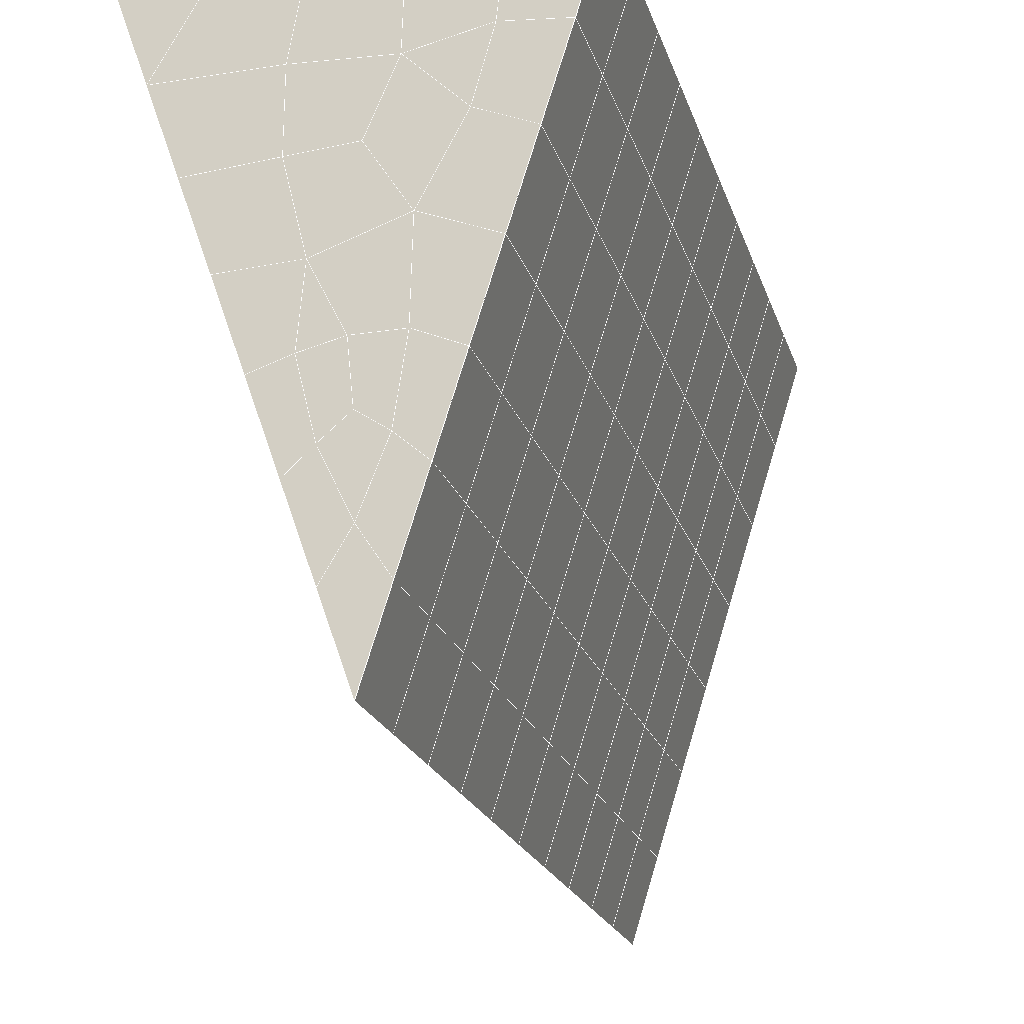
<metadata>
{"format":"obj","ext":"obj","renderer":"f3d","projection":"perspective","resolution":1024,"background":"white","views":[{"elev":-24.8,"azim":15.1,"up":"+Y"}]}
</metadata>
<code>
v 49 11.75 20.7
v 51 11.75 20.7
v 50.89 9.807 20.57
v 49.04 9.494 20.54
v 49 11.6 22.9
v 51 11.6 22.9
v 49 11.44 25.09
v 51 11.44 25.09
v 49 11.29 27.29
v 51 11.29 27.29
v 49 11.14 29.48
v 51 11.14 29.48
v 49 10.98 31.68
v 51 10.98 31.68
v 49 10.83 33.87
v 51 10.83 33.87
v 49 10.68 36.06
v 51 10.68 36.07
v 49 10.52 38.26
v 51 10.52 38.26
v 49 10.37 40.45
v 51 10.37 40.45
v 49 10.22 42.65
v 51 10.21 42.65
v 48.59 8.052 42.5
v 50.89 7.888 42.49
v 48.54 6.066 42.36
v 50.12 6.154 42.36
v 49.04 3.857 42.2
v 51.13 4.534 42.25
v 49.84 2.189 42.09
v 51.02 2.172 42.09
v 49.96 0.7084 41.98
v 50.69 0.1984 41.95
v 49.26 0.1312 41.94
v 49.99 -1.473 41.83
v 48.57 -0.4729 41.9
v 49.29 -2.611 41.75
v 48.57 -0.3195 39.71
v 49.29 -2.457 39.56
v 48.57 -0.1662 37.51
v 49.29 -2.304 37.36
v 48.57 -0.01253 35.32
v 49.29 -2.15 35.17
v 48.57 0.1409 33.12
v 49.29 -1.997 32.97
v 48.57 0.2944 30.93
v 49.29 -1.843 30.78
v 48.57 0.4476 28.73
v 49.29 -1.69 28.58
v 48.57 0.6013 26.54
v 49.29 -1.536 26.39
v 48.57 0.7544 24.34
v 49.29 -1.383 24.2
v 48.57 0.9079 22.15
v 49.29 -1.23 22
v 48.57 1.062 19.95
v 49.29 -1.076 19.81
v 50.01 1.434 19.98
v 50 -0.4544 19.85
v 51.43 1.062 19.96
v 50.71 -1.076 19.81
v 51.43 0.9081 22.15
v 50.71 -1.229 22
v 51.43 0.7548 24.34
v 50.71 -1.383 24.19
v 51.43 0.6013 26.54
v 50.71 -1.536 26.39
v 51.43 0.4479 28.73
v 50.71 -1.69 28.58
v 51.43 0.2943 30.93
v 50.71 -1.843 30.78
v 51.43 0.141 33.12
v 50.71 -1.997 32.97
v 51.43 -0.01238 35.32
v 50.71 -2.15 35.17
v 51.43 -0.1658 37.51
v 50.71 -2.304 37.36
v 51.43 -0.3195 39.71
v 50.71 -2.457 39.56
v 51.43 -0.4728 41.9
v 50.71 -2.611 41.75
v 52.14 1.665 42.05
v 52.14 1.818 39.86
v 52.14 1.971 37.66
v 52.14 2.125 35.47
v 52.14 2.278 33.27
v 52.14 2.432 31.08
v 52.14 2.586 28.88
v 52.14 2.739 26.69
v 52.14 2.892 24.49
v 52.14 3.046 22.3
v 52.14 3.199 20.11
v 50.04 4.059 20.16
v 47.86 3.199 20.1
v 47.86 3.046 22.3
v 47.86 2.892 24.49
v 47.86 2.739 26.69
v 47.86 2.586 28.88
v 47.86 2.432 31.08
v 47.86 2.278 33.27
v 47.86 2.125 35.47
v 47.86 1.971 37.66
v 47.86 1.818 39.86
v 47.86 1.665 42.05
v 48.84 1.967 42.07
v 50 -4.748 41.6
v 50 -4.595 39.41
v 50 -4.441 37.21
v 50 -4.288 35.02
v 50 -4.134 32.82
v 50 -3.981 30.63
v 50 -3.827 28.43
v 50 -3.674 26.24
v 50 -3.521 24.05
v 50 -3.367 21.85
v 50 -3.214 19.66
v 51.49 6.073 20.31
v 52.86 5.337 20.25
v 52.19 7.795 20.43
v 53.57 7.475 20.4
v 52.62 9.775 20.56
v 54.29 9.612 20.55
v 53 11.75 20.7
v 55 11.75 20.7
v 53 11.6 22.9
v 55 11.6 22.9
v 53 11.44 25.09
v 55 11.44 25.09
v 53 11.29 27.29
v 55 11.29 27.29
v 53 11.14 29.48
v 55 11.14 29.48
v 53 10.98 31.68
v 55 10.98 31.68
v 53 10.83 33.87
v 55 10.83 33.87
v 53 10.68 36.07
v 55 10.68 36.06
v 53 10.52 38.26
v 55 10.52 38.26
v 53 10.37 40.45
v 55 10.37 40.45
v 53 10.21 42.65
v 55 10.22 42.65
v 52.76 8.264 42.51
v 54.29 8.078 42.5
v 52.24 6.527 42.39
v 53.57 5.94 42.35
v 52.86 3.802 42.2
v 47.14 3.802 42.2
v 46.43 5.94 42.35
v 45.71 8.077 42.5
v 47 10.21 42.65
v 47 10.37 40.45
v 47 10.52 38.26
v 47 10.68 36.06
v 47 10.83 33.87
v 47 10.98 31.68
v 47 11.14 29.48
v 47 11.29 27.29
v 47 11.44 25.09
v 47 11.6 22.9
v 47 11.75 20.7
v 47.23 9.821 20.57
v 48.83 6.261 20.32
v 50.46 7.736 20.42
v 47.14 5.337 20.25
v 47.14 5.183 22.45
v 47.14 5.03 24.64
v 47.14 4.876 26.84
v 47.14 4.723 29.03
v 47.14 4.57 31.23
v 47.14 4.416 33.42
v 47.14 4.263 35.62
v 47.14 4.109 37.81
v 47.14 3.956 40.01
v 52.86 5.183 22.45
v 52.86 5.03 24.64
v 52.86 4.877 26.84
v 52.86 4.723 29.03
v 52.86 4.569 31.23
v 52.86 4.416 33.42
v 52.86 4.262 35.62
v 52.86 4.109 37.81
v 52.86 3.956 40.01
v 53.57 6.093 40.16
v 53.57 6.247 37.96
v 53.57 6.4 35.77
v 53.57 6.554 33.57
v 53.57 6.707 31.38
v 53.57 6.861 29.18
v 53.57 7.014 26.99
v 53.57 7.167 24.79
v 53.57 7.321 22.6
v 54.29 8.231 40.3
v 54.29 8.384 38.11
v 54.29 8.538 35.92
v 54.29 8.692 33.72
v 54.29 8.845 31.53
v 54.29 8.998 29.33
v 54.29 9.152 27.14
v 54.29 9.305 24.94
v 54.29 9.458 22.75
v 47.79 8.129 20.45
v 46.43 7.474 20.4
v 46.43 7.321 22.6
v 46.43 7.167 24.79
v 46.43 7.014 26.99
v 46.43 6.86 29.18
v 46.43 6.707 31.38
v 46.43 6.554 33.57
v 46.43 6.4 35.77
v 46.43 6.247 37.96
v 46.43 6.093 40.16
v 45.71 9.612 20.55
v 45.71 9.458 22.75
v 45.71 9.305 24.94
v 45.71 9.152 27.14
v 45.71 8.998 29.33
v 45.71 8.845 31.53
v 45.71 8.691 33.72
v 45.71 8.538 35.92
v 45.71 8.384 38.11
v 45.71 8.231 40.3
v 45 11.75 20.7
v 45 11.6 22.9
v 45 11.44 25.09
v 45 11.29 27.29
v 45 11.14 29.48
v 45 10.98 31.68
v 45 10.83 33.87
v 45 10.68 36.06
v 45 10.52 38.26
v 45 10.37 40.45
v 45 10.21 42.65
v 49.96 0.7084 41.98
v 49.84 2.189 42.09
v 49.04 3.857 42.2
v 47.14 3.802 42.2
v 47.14 3.956 40.01
v 47.86 1.818 39.86
v 48.57 -0.3195 39.71
v 49.29 -2.457 39.56
v 49.29 -2.611 41.75
v 50 -4.748 41.6
v 50.71 -2.611 41.75
v 50.71 -2.457 39.56
v 51.43 -0.3195 39.71
v 51.43 -0.4728 41.9
v 52.14 1.665 42.05
v 51.02 2.172 42.09
v 51.13 4.534 42.25
v 48.84 1.967 42.07
v 47.86 1.665 42.05
v 48.57 -0.4729 41.9
v 49.99 -1.473 41.83
v 50.69 0.1984 41.95
v 49.26 0.1312 41.94
v 48.57 -0.1662 37.51
v 47.86 1.971 37.66
v 47.14 4.109 37.81
v 46.43 6.247 37.96
v 46.43 6.093 40.16
v 46.43 5.94 42.35
v 48.54 6.066 42.36
v 52.24 6.527 42.39
v 50.89 7.888 42.49
v 50.12 6.154 42.36
v 52.86 3.802 42.2
v 52.14 1.818 39.86
v 51.43 -0.1658 37.51
v 50.71 -2.304 37.36
v 50 -4.595 39.41
v 45.71 8.077 42.5
v 45.71 8.231 40.3
v 45.71 8.384 38.11
v 45.71 8.538 35.92
v 46.43 6.4 35.77
v 47.14 4.263 35.62
v 47.86 2.125 35.47
v 52.76 8.264 42.51
v 53.57 5.94 42.35
v 53.57 6.093 40.15
v 52.86 3.956 40.01
v 52.86 4.109 37.81
v 52.14 1.971 37.66
v 52.14 2.125 35.47
v 51.43 -0.01238 35.32
v 51.43 0.141 33.12
v 50.71 -1.997 32.97
v 50.71 -2.15 35.17
v 50 -4.288 35.02
v 50 -4.441 37.21
v 49.29 -2.304 37.36
v 54.29 8.078 42.5
v 53 10.21 42.65
v 51 10.21 42.65
v 48.59 8.052 42.5
v 55 10.22 42.65
v 55 10.37 40.45
v 55 10.52 38.26
v 55 10.68 36.06
v 54.29 8.538 35.92
v 54.29 8.692 33.72
v 53.57 6.554 33.57
v 53.57 6.707 31.38
v 52.86 4.569 31.23
v 52.86 4.723 29.03
v 52.14 2.586 28.88
v 52.14 2.739 26.69
v 51.43 0.6013 26.54
v 51.43 0.7548 24.34
v 50.71 -1.383 24.19
v 50.71 -1.536 26.39
v 50 -3.674 26.24
v 50 -3.827 28.43
v 49.29 -1.69 28.58
v 49.29 -1.843 30.78
v 48.57 0.2944 30.93
v 48.57 0.1409 33.12
v 47.86 2.278 33.27
v 48.57 -0.01253 35.32
v 49.29 -1.997 32.97
v 50 -3.981 30.63
v 50.71 -1.69 28.58
v 51.43 0.4479 28.73
v 52.14 2.432 31.08
v 52.86 4.416 33.42
v 53.57 6.4 35.77
v 54.29 8.384 38.11
v 53 10.52 38.26
v 53 10.37 40.45
v 54.29 8.231 40.3
v 53.57 6.247 37.96
v 52.86 4.262 35.62
v 52.14 2.278 33.27
v 51.43 0.2943 30.93
v 50.71 -1.843 30.78
v 50 -4.134 32.82
v 49.29 -2.15 35.17
v 51 10.37 40.45
v 49 10.22 42.65
v 45 10.21 42.65
v 45 10.37 40.45
v 45 10.52 38.26
v 45 10.68 36.06
v 45.71 8.691 33.72
v 46.43 6.554 33.57
v 47.14 4.416 33.42
v 47 10.37 40.45
v 49 10.37 40.45
v 51 10.52 38.26
v 53 10.68 36.07
v 55 10.83 33.87
v 54.29 8.845 31.53
v 53.57 6.861 29.18
v 52.86 4.877 26.84
v 52.14 2.892 24.49
v 51.43 0.9081 22.15
v 50.71 -1.229 22
v 50 -3.521 24.05
v 49.29 -1.536 26.39
v 48.57 0.4476 28.73
v 47.86 2.432 31.08
v 47.14 4.57 31.23
v 47.86 2.586 28.88
v 48.57 0.6013 26.54
v 49.29 -1.383 24.19
v 50 -3.367 21.85
v 50.71 -1.076 19.8
v 51.43 1.062 19.95
v 52.14 3.046 22.3
v 52.86 5.03 24.64
v 53.57 7.014 26.99
v 54.29 8.998 29.33
v 55 10.98 31.68
v 53 10.83 33.87
v 51 10.68 36.06
v 49 10.52 38.26
v 47 10.21 42.65
v 50 -3.214 19.66
v 49.29 -1.076 19.81
v 49.29 -1.23 22
v 48.57 0.9079 22.15
v 48.57 0.7544 24.34
v 47.86 2.892 24.49
v 47.86 2.739 26.69
v 47.14 4.876 26.84
v 47.14 4.723 29.03
v 46.43 6.86 29.18
v 46.43 6.707 31.38
v 50 -0.4544 19.85
v 50.01 1.434 19.98
v 52.14 3.199 20.1
v 52.86 5.183 22.45
v 53.57 7.167 24.79
v 54.29 9.152 27.14
v 55 11.14 29.48
v 53 10.98 31.68
v 51 10.83 33.87
v 49 10.68 36.06
v 47 10.52 38.26
v 47 10.68 36.06
v 45 10.83 33.87
v 45.71 8.845 31.53
v 48.57 1.062 19.95
v 47.86 3.046 22.3
v 47.14 5.03 24.64
v 46.43 7.014 26.99
v 45.71 8.998 29.33
v 45 10.98 31.68
v 47 10.83 33.87
v 49 10.83 33.87
v 47 10.98 31.68
v 45 11.14 29.48
v 45.71 9.152 27.14
v 46.43 7.167 24.79
v 47.14 5.183 22.45
v 47.86 3.199 20.1
v 50.04 4.059 20.16
v 52.86 5.337 20.25
v 53.57 7.321 22.6
v 54.29 9.305 24.94
v 55 11.29 27.29
v 53 11.14 29.48
v 51 10.98 31.68
v 49 10.98 31.68
v 47 11.14 29.48
v 45 11.29 27.29
v 45.71 9.305 24.94
v 46.43 7.321 22.6
v 47.14 5.337 20.25
v 51.49 6.073 20.31
v 53.57 7.475 20.4
v 54.29 9.458 22.75
v 55 11.44 25.09
v 53 11.29 27.29
v 51 11.14 29.48
v 49 11.14 29.48
v 47 11.29 27.29
v 45 11.44 25.09
v 45.71 9.458 22.75
v 46.43 7.474 20.4
v 48.83 6.261 20.32
v 55 11.75 20.7
v 53 11.75 20.7
v 52.62 9.775 20.56
v 50.89 9.807 20.57
v 50.46 7.736 20.42
v 52.19 7.795 20.43
v 54.29 9.612 20.55
v 55 11.6 22.9
v 53 11.6 22.9
v 53 11.44 25.09
v 51 11.44 25.09
v 49 11.44 25.09
v 47 11.44 25.09
v 45 11.6 22.9
v 45.71 9.612 20.55
v 47.79 8.129 20.45
v 51 11.29 27.29
v 49 11.29 27.29
v 51 11.6 22.9
v 51 11.75 20.7
v 49 11.6 22.9
v 47 11.6 22.9
v 45 11.75 20.7
v 47.23 9.821 20.57
v 49.04 9.494 20.54
v 49 11.75 20.7
v 47 11.75 20.7
f 1 2 3
f 1 3 4
f 5 6 2
f 5 2 1
f 7 8 6
f 7 6 5
f 9 10 8
f 9 8 7
f 11 12 10
f 11 10 9
f 13 14 12
f 13 12 11
f 15 16 14
f 15 14 13
f 17 18 16
f 17 16 15
f 19 20 18
f 19 18 17
f 21 22 20
f 21 20 19
f 23 24 22
f 23 22 21
f 25 26 24
f 25 24 23
f 27 28 26
f 27 26 25
f 29 30 28
f 29 28 27
f 31 32 30
f 31 30 29
f 33 34 32
f 33 32 31
f 35 36 34
f 35 34 33
f 37 38 36
f 37 36 35
f 39 40 38
f 39 38 37
f 41 42 40
f 41 40 39
f 43 44 42
f 43 42 41
f 45 46 44
f 45 44 43
f 47 48 46
f 47 46 45
f 49 50 48
f 49 48 47
f 51 52 50
f 51 50 49
f 53 54 52
f 53 52 51
f 55 56 54
f 55 54 53
f 57 58 56
f 57 56 55
f 59 60 58
f 59 58 57
f 61 62 60
f 61 60 59
f 63 64 62
f 63 62 61
f 65 66 64
f 65 64 63
f 67 68 66
f 67 66 65
f 69 70 68
f 69 68 67
f 71 72 70
f 71 70 69
f 73 74 72
f 73 72 71
f 75 76 74
f 75 74 73
f 77 78 76
f 77 76 75
f 79 80 78
f 79 78 77
f 81 82 80
f 81 80 79
f 34 36 82
f 34 82 81
f 81 83 32
f 81 32 34
f 79 84 83
f 79 83 81
f 77 85 84
f 77 84 79
f 75 86 85
f 75 85 77
f 73 87 86
f 73 86 75
f 71 88 87
f 71 87 73
f 69 89 88
f 69 88 71
f 67 90 89
f 67 89 69
f 65 91 90
f 65 90 67
f 63 92 91
f 63 91 65
f 61 93 92
f 61 92 63
f 59 94 93
f 59 93 61
f 57 95 94
f 57 94 59
f 55 96 95
f 55 95 57
f 53 97 96
f 53 96 55
f 51 98 97
f 51 97 53
f 49 99 98
f 49 98 51
f 47 100 99
f 47 99 49
f 45 101 100
f 45 100 47
f 43 102 101
f 43 101 45
f 41 103 102
f 41 102 43
f 39 104 103
f 39 103 41
f 37 105 104
f 37 104 39
f 35 106 105
f 35 105 37
f 33 31 106
f 33 106 35
f 107 82 36
f 107 36 38
f 108 80 82
f 108 82 107
f 109 78 80
f 109 80 108
f 110 76 78
f 110 78 109
f 111 74 76
f 111 76 110
f 112 72 74
f 112 74 111
f 113 70 72
f 113 72 112
f 114 68 70
f 114 70 113
f 115 66 68
f 115 68 114
f 116 64 66
f 116 66 115
f 117 62 64
f 117 64 116
f 58 60 62
f 58 62 117
f 116 56 58
f 116 58 117
f 115 54 56
f 115 56 116
f 114 52 54
f 114 54 115
f 113 50 52
f 113 52 114
f 112 48 50
f 112 50 113
f 111 46 48
f 111 48 112
f 110 44 46
f 110 46 111
f 109 42 44
f 109 44 110
f 108 40 42
f 108 42 109
f 107 38 40
f 107 40 108
f 118 119 93
f 118 93 94
f 120 121 119
f 120 119 118
f 122 123 121
f 122 121 120
f 124 125 123
f 124 123 122
f 126 127 125
f 126 125 124
f 128 129 127
f 128 127 126
f 130 131 129
f 130 129 128
f 132 133 131
f 132 131 130
f 134 135 133
f 134 133 132
f 136 137 135
f 136 135 134
f 138 139 137
f 138 137 136
f 140 141 139
f 140 139 138
f 142 143 141
f 142 141 140
f 144 145 143
f 144 143 142
f 146 147 145
f 146 145 144
f 148 149 147
f 148 147 146
f 30 150 149
f 30 149 148
f 32 83 150
f 32 150 30
f 29 151 105
f 29 105 106
f 27 152 151
f 27 151 29
f 25 153 152
f 25 152 27
f 23 154 153
f 23 153 25
f 21 155 154
f 21 154 23
f 19 156 155
f 19 155 21
f 17 157 156
f 17 156 19
f 15 158 157
f 15 157 17
f 13 159 158
f 13 158 15
f 11 160 159
f 11 159 13
f 9 161 160
f 9 160 11
f 7 162 161
f 7 161 9
f 5 163 162
f 5 162 7
f 1 164 163
f 1 163 5
f 4 165 164
f 4 164 1
f 94 166 167
f 94 167 118
f 95 168 166
f 95 166 94
f 96 169 168
f 96 168 95
f 97 170 169
f 97 169 96
f 98 171 170
f 98 170 97
f 99 172 171
f 99 171 98
f 100 173 172
f 100 172 99
f 101 174 173
f 101 173 100
f 102 175 174
f 102 174 101
f 103 176 175
f 103 175 102
f 104 177 176
f 104 176 103
f 105 151 177
f 105 177 104
f 178 92 93
f 178 93 119
f 179 91 92
f 179 92 178
f 180 90 91
f 180 91 179
f 181 89 90
f 181 90 180
f 182 88 89
f 182 89 181
f 183 87 88
f 183 88 182
f 184 86 87
f 184 87 183
f 185 85 86
f 185 86 184
f 186 84 85
f 186 85 185
f 150 83 84
f 150 84 186
f 186 187 149
f 186 149 150
f 185 188 187
f 185 187 186
f 184 189 188
f 184 188 185
f 183 190 189
f 183 189 184
f 182 191 190
f 182 190 183
f 181 192 191
f 181 191 182
f 180 193 192
f 180 192 181
f 179 194 193
f 179 193 180
f 178 195 194
f 178 194 179
f 119 121 195
f 119 195 178
f 187 196 147
f 187 147 149
f 188 197 196
f 188 196 187
f 189 198 197
f 189 197 188
f 190 199 198
f 190 198 189
f 191 200 199
f 191 199 190
f 192 201 200
f 192 200 191
f 193 202 201
f 193 201 192
f 194 203 202
f 194 202 193
f 195 204 203
f 195 203 194
f 121 123 204
f 121 204 195
f 196 143 145
f 196 145 147
f 197 141 143
f 197 143 196
f 198 139 141
f 198 141 197
f 199 137 139
f 199 139 198
f 200 135 137
f 200 137 199
f 201 133 135
f 201 135 200
f 202 131 133
f 202 133 201
f 203 129 131
f 203 131 202
f 204 127 129
f 204 129 203
f 123 125 127
f 123 127 204
f 166 205 4
f 166 4 167
f 168 206 205
f 168 205 166
f 169 207 206
f 169 206 168
f 170 208 207
f 170 207 169
f 171 209 208
f 171 208 170
f 172 210 209
f 172 209 171
f 173 211 210
f 173 210 172
f 174 212 211
f 174 211 173
f 175 213 212
f 175 212 174
f 176 214 213
f 176 213 175
f 177 215 214
f 177 214 176
f 151 152 215
f 151 215 177
f 144 24 26
f 144 26 146
f 142 22 24
f 142 24 144
f 140 20 22
f 140 22 142
f 138 18 20
f 138 20 140
f 136 16 18
f 136 18 138
f 134 14 16
f 134 16 136
f 132 12 14
f 132 14 134
f 130 10 12
f 130 12 132
f 128 8 10
f 128 10 130
f 126 6 8
f 126 8 128
f 124 2 6
f 124 6 126
f 122 3 2
f 122 2 124
f 120 167 3
f 120 3 122
f 206 216 165
f 206 165 205
f 207 217 216
f 207 216 206
f 208 218 217
f 208 217 207
f 209 219 218
f 209 218 208
f 210 220 219
f 210 219 209
f 211 221 220
f 211 220 210
f 212 222 221
f 212 221 211
f 213 223 222
f 213 222 212
f 214 224 223
f 214 223 213
f 215 225 224
f 215 224 214
f 152 153 225
f 152 225 215
f 216 226 164
f 216 164 165
f 217 227 226
f 217 226 216
f 218 228 227
f 218 227 217
f 219 229 228
f 219 228 218
f 220 230 229
f 220 229 219
f 221 231 230
f 221 230 220
f 222 232 231
f 222 231 221
f 223 233 232
f 223 232 222
f 224 234 233
f 224 233 223
f 225 235 234
f 225 234 224
f 153 236 235
f 153 235 225
f 227 163 164
f 227 164 226
f 228 162 163
f 228 163 227
f 229 161 162
f 229 162 228
f 230 160 161
f 230 161 229
f 231 159 160
f 231 160 230
f 232 158 159
f 232 159 231
f 233 157 158
f 233 158 232
f 234 156 157
f 234 157 233
f 235 155 156
f 235 156 234
f 236 154 155
f 236 155 235
f 28 30 148
f 28 148 26
f 167 4 3
f 4 205 165
f 120 118 167
f 154 236 153
f 148 146 26
f 31 29 106
l 237 238
l 238 239
l 239 240
l 240 241
l 241 242
l 242 243
l 243 244
l 244 245
l 245 246
l 246 247
l 247 248
l 248 249
l 249 250
l 250 251
l 251 252
l 252 253
l 253 239
l 239 254
l 254 255
l 255 256
l 256 245
l 245 257
l 257 247
l 247 250
l 250 258
l 258 252
l 252 238
l 238 254
l 254 259
l 259 237
l 237 258
l 258 257
l 257 259
l 259 256
l 256 243
l 243 260
l 260 261
l 261 262
l 262 263
l 263 264
l 264 265
l 265 266
l 266 239
l 253 267
l 267 268
l 268 269
l 269 253
l 253 270
l 270 251
l 251 271
l 271 249
l 249 272
l 272 273
l 273 248
l 248 274
l 274 246
l 240 265
l 265 275
l 275 276
l 276 277
l 277 278
l 278 279
l 279 280
l 280 281
l 281 261
l 261 242
l 242 255
l 255 240
l 268 282
l 282 267
l 267 283
l 283 284
l 284 285
l 285 286
l 286 287
l 287 288
l 288 289
l 289 290
l 290 291
l 291 292
l 292 293
l 293 294
l 294 295
l 295 244
l 244 274
l 274 294
l 294 273
l 273 292
l 292 289
l 289 272
l 272 287
l 287 271
l 271 285
l 285 270
l 270 283
l 283 296
l 296 282
l 282 297
l 297 298
l 298 268
l 268 299
l 299 266
l 266 269
l 300 301
l 301 302
l 302 303
l 303 304
l 304 305
l 305 306
l 306 307
l 307 308
l 308 309
l 309 310
l 310 311
l 311 312
l 312 313
l 313 314
l 314 315
l 315 316
l 316 317
l 317 318
l 318 319
l 319 320
l 320 321
l 321 322
l 322 281
l 281 323
l 323 321
l 321 324
l 324 319
l 319 325
l 325 317
l 317 326
l 326 315
l 315 312
l 312 327
l 327 310
l 310 328
l 328 308
l 308 329
l 329 306
l 306 330
l 330 304
l 304 331
l 331 302
l 302 332
l 332 333
l 333 297
l 297 300
l 300 296
l 296 334
l 334 331
l 331 335
l 335 330
l 330 336
l 336 329
l 329 337
l 337 328
l 328 338
l 338 327
l 327 326
l 326 339
l 339 325
l 325 340
l 340 324
l 324 341
l 341 323
l 323 260
l 260 295
l 295 341
l 341 293
l 293 340
l 340 291
l 291 339
l 339 338
l 338 290
l 290 337
l 337 288
l 288 336
l 336 286
l 286 335
l 335 284
l 284 334
l 334 301
l 301 333
l 333 342
l 342 298
l 298 343
l 343 299
l 299 275
l 275 344
l 344 345
l 345 346
l 346 347
l 347 278
l 278 348
l 348 349
l 349 350
l 350 280
l 280 262
l 262 241
l 241 264
l 264 276
l 276 345
l 345 351
l 351 352
l 352 342
l 342 353
l 353 332
l 332 354
l 354 303
l 303 355
l 355 305
l 305 356
l 356 307
l 307 357
l 357 309
l 309 358
l 358 311
l 311 359
l 359 313
l 313 360
l 360 361
l 361 314
l 314 362
l 362 316
l 316 363
l 363 318
l 318 364
l 364 320
l 320 365
l 365 322
l 322 350
l 350 366
l 366 365
l 365 367
l 367 364
l 364 368
l 368 363
l 363 369
l 369 362
l 362 370
l 370 361
l 361 371
l 371 372
l 372 360
l 360 373
l 373 359
l 359 374
l 374 358
l 358 375
l 375 357
l 357 376
l 376 356
l 356 377
l 377 355
l 355 378
l 378 354
l 354 379
l 379 353
l 353 380
l 380 352
l 352 343
l 343 381
l 381 275
l 382 383
l 383 384
l 384 385
l 385 386
l 386 387
l 387 388
l 388 389
l 389 390
l 390 391
l 391 392
l 392 366
l 366 390
l 390 367
l 367 388
l 388 368
l 368 386
l 386 369
l 369 384
l 384 370
l 370 382
l 382 371
l 371 393
l 393 394
l 394 372
l 372 395
l 395 373
l 373 396
l 396 374
l 374 397
l 397 375
l 375 398
l 398 376
l 376 399
l 399 377
l 377 400
l 400 378
l 378 401
l 401 379
l 379 402
l 402 380
l 380 403
l 403 404
l 404 347
l 347 405
l 405 348
l 348 406
l 406 392
l 392 349
l 349 279
l 279 263
l 263 277
l 277 346
l 346 403
l 403 351
l 351 381
l 381 344
l 393 383
l 383 407
l 407 385
l 385 408
l 408 387
l 387 409
l 409 389
l 389 410
l 410 391
l 391 411
l 411 406
l 406 412
l 412 405
l 405 413
l 413 404
l 404 402
l 402 414
l 414 413
l 413 415
l 415 412
l 412 416
l 416 411
l 411 417
l 417 410
l 410 418
l 418 409
l 409 419
l 419 408
l 408 420
l 420 407
l 407 394
l 394 421
l 421 395
l 395 422
l 422 396
l 396 423
l 423 397
l 397 424
l 424 398
l 398 425
l 425 399
l 399 426
l 426 400
l 400 427
l 427 401
l 401 414
l 414 428
l 428 415
l 415 429
l 429 416
l 416 430
l 430 417
l 417 431
l 431 418
l 418 432
l 432 419
l 419 433
l 433 420
l 420 421
l 421 434
l 434 422
l 422 435
l 435 423
l 423 436
l 436 424
l 424 437
l 437 425
l 425 438
l 438 426
l 426 439
l 439 427
l 427 428
l 428 440
l 440 429
l 429 441
l 441 430
l 430 442
l 442 431
l 431 443
l 443 432
l 432 444
l 444 433
l 433 445
l 445 421
l 446 447
l 447 448
l 448 449
l 449 450
l 450 451
l 451 448
l 448 452
l 452 446
l 446 453
l 453 454
l 454 455
l 455 456
l 456 457
l 457 458
l 458 442
l 442 459
l 459 443
l 443 460
l 460 444
l 444 461
l 461 445
l 445 450
l 450 434
l 434 451
l 451 435
l 435 452
l 452 436
l 436 453
l 453 437
l 437 455
l 455 438
l 438 462
l 462 463
l 463 440
l 440 439
l 439 462
l 462 456
l 456 464
l 464 454
l 454 447
l 447 465
l 465 464
l 464 466
l 466 457
l 457 463
l 463 441
l 441 458
l 458 467
l 467 459
l 459 468
l 468 460
l 460 469
l 469 461
l 461 470
l 470 471
l 471 465
l 465 449
l 449 470
l 470 469
l 469 472
l 472 467
l 467 466
l 466 471
l 471 472
l 472 468
l 470 450

</code>
